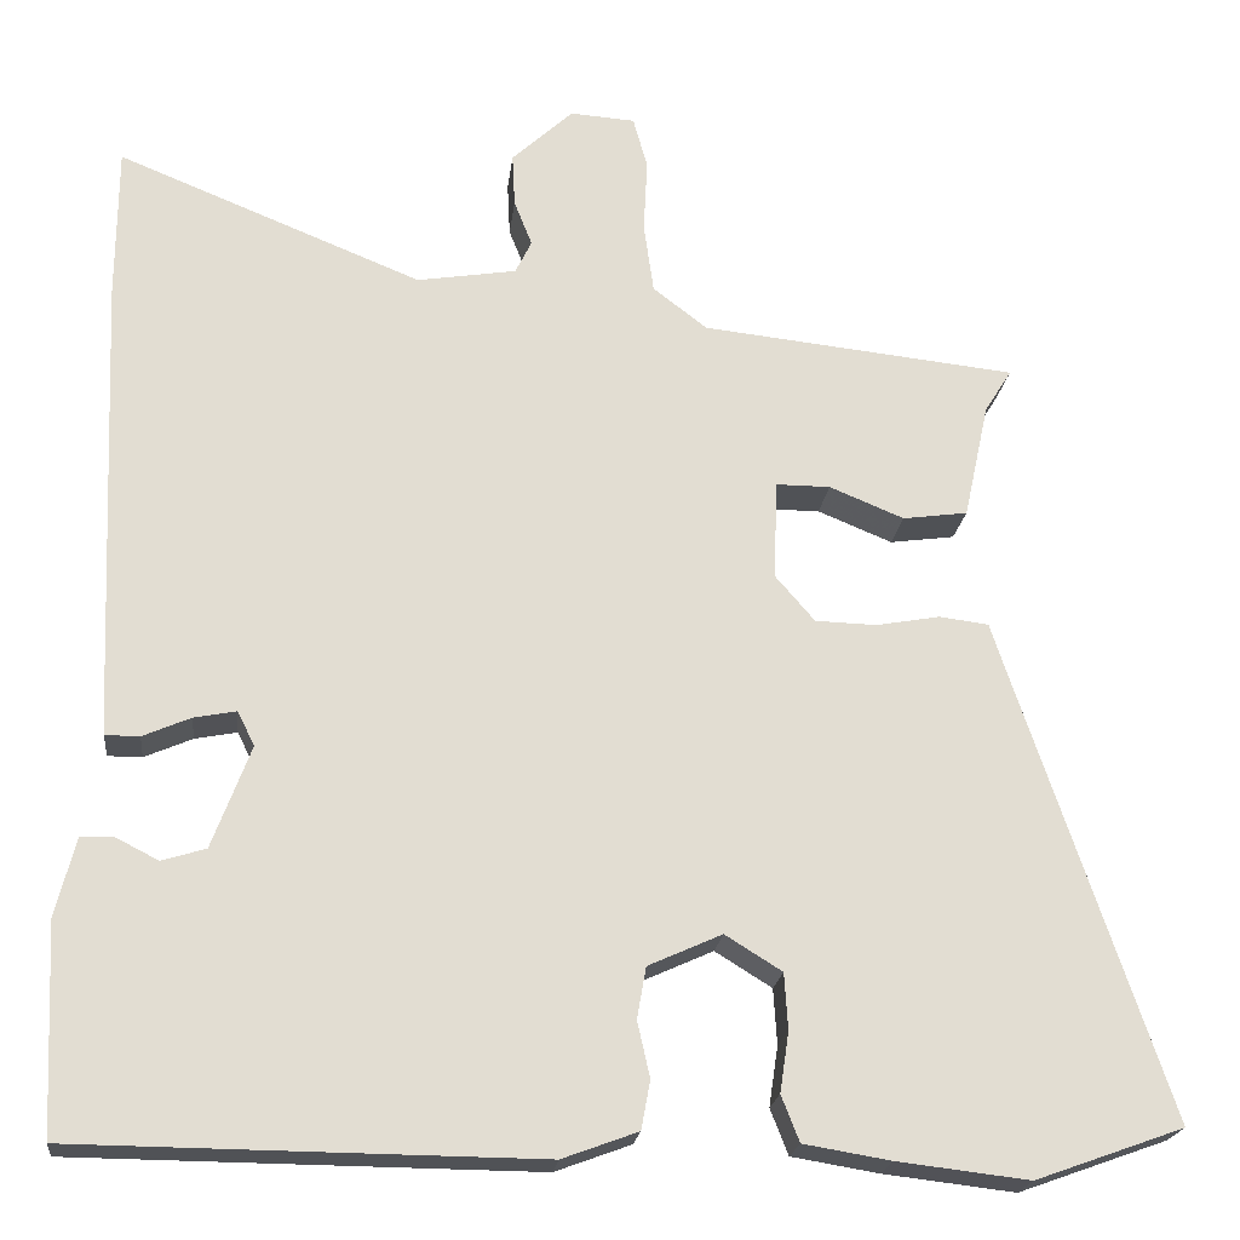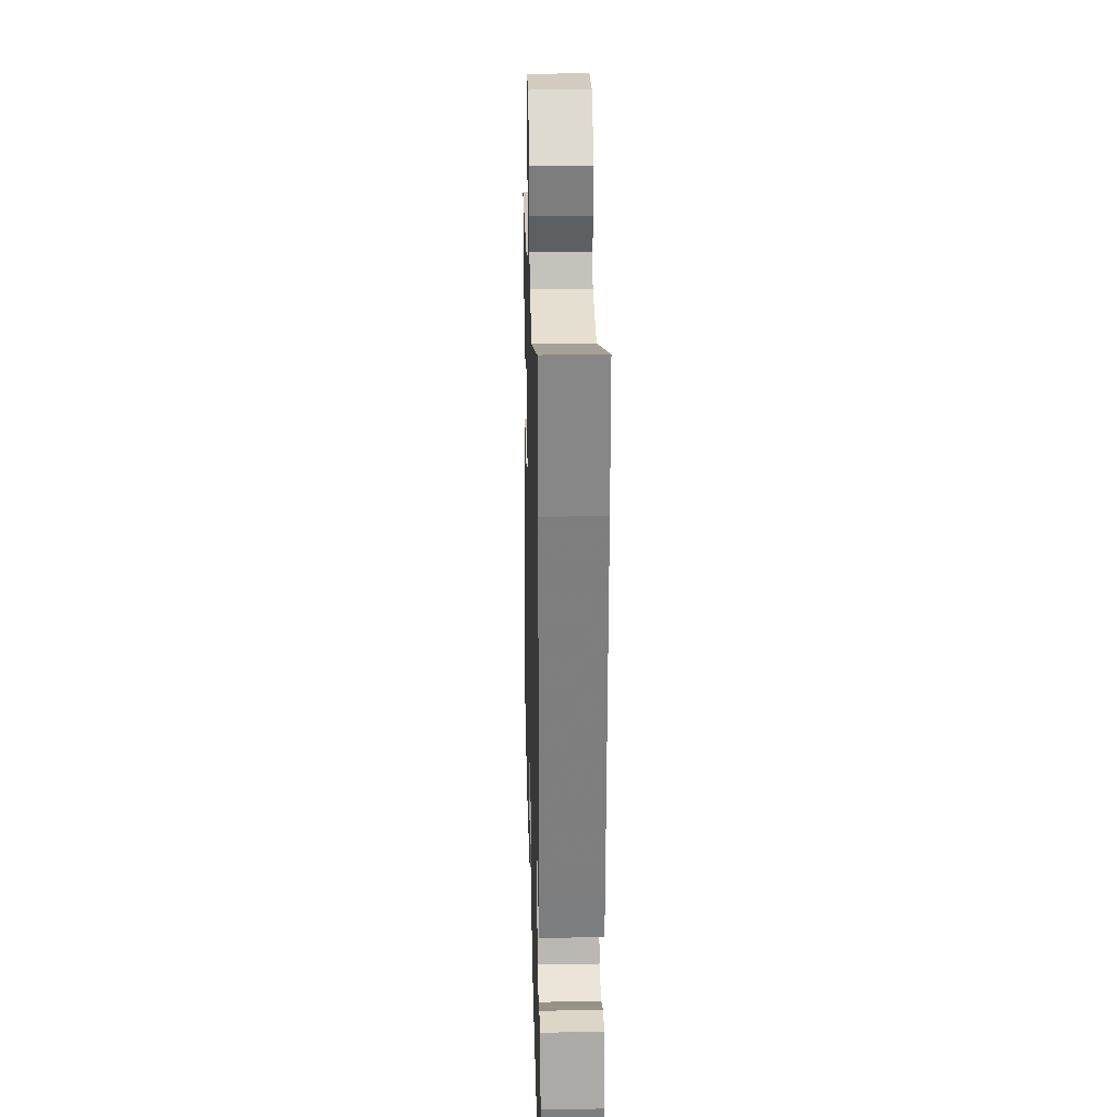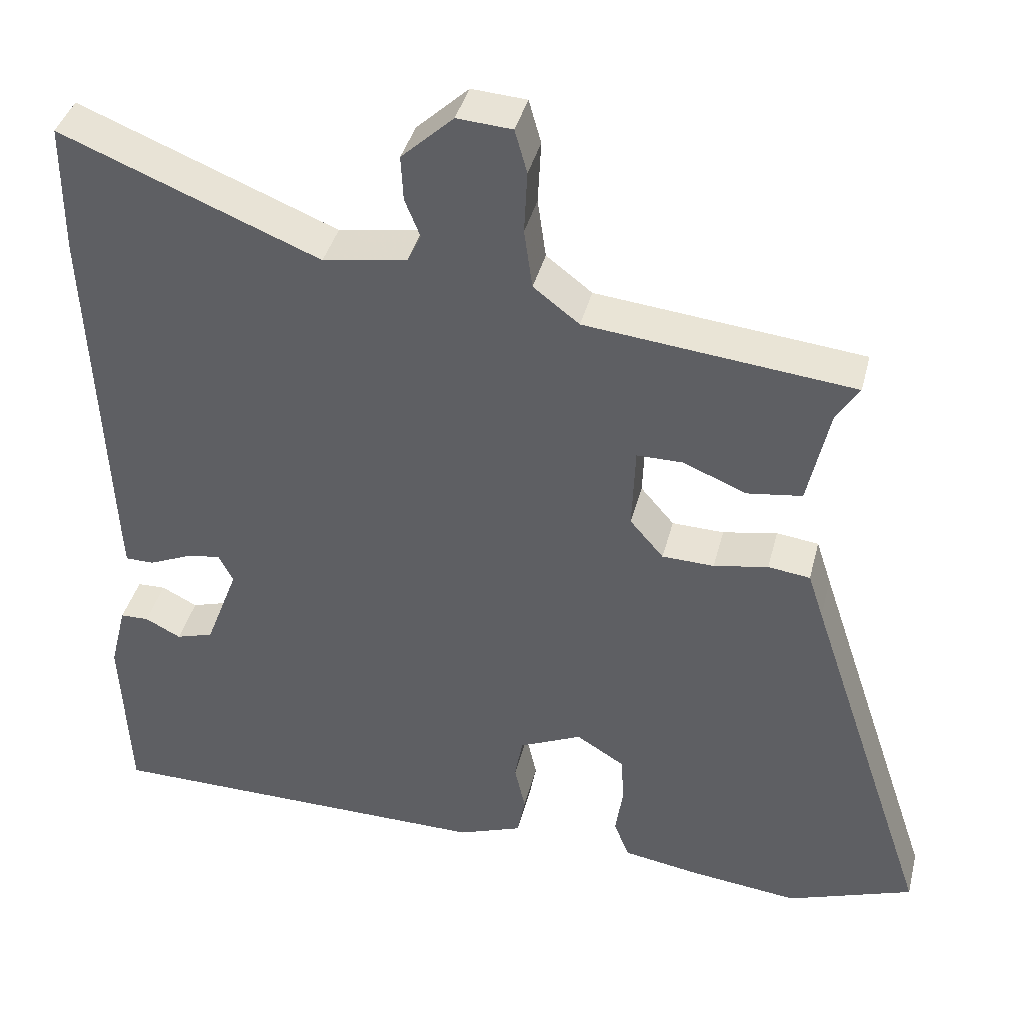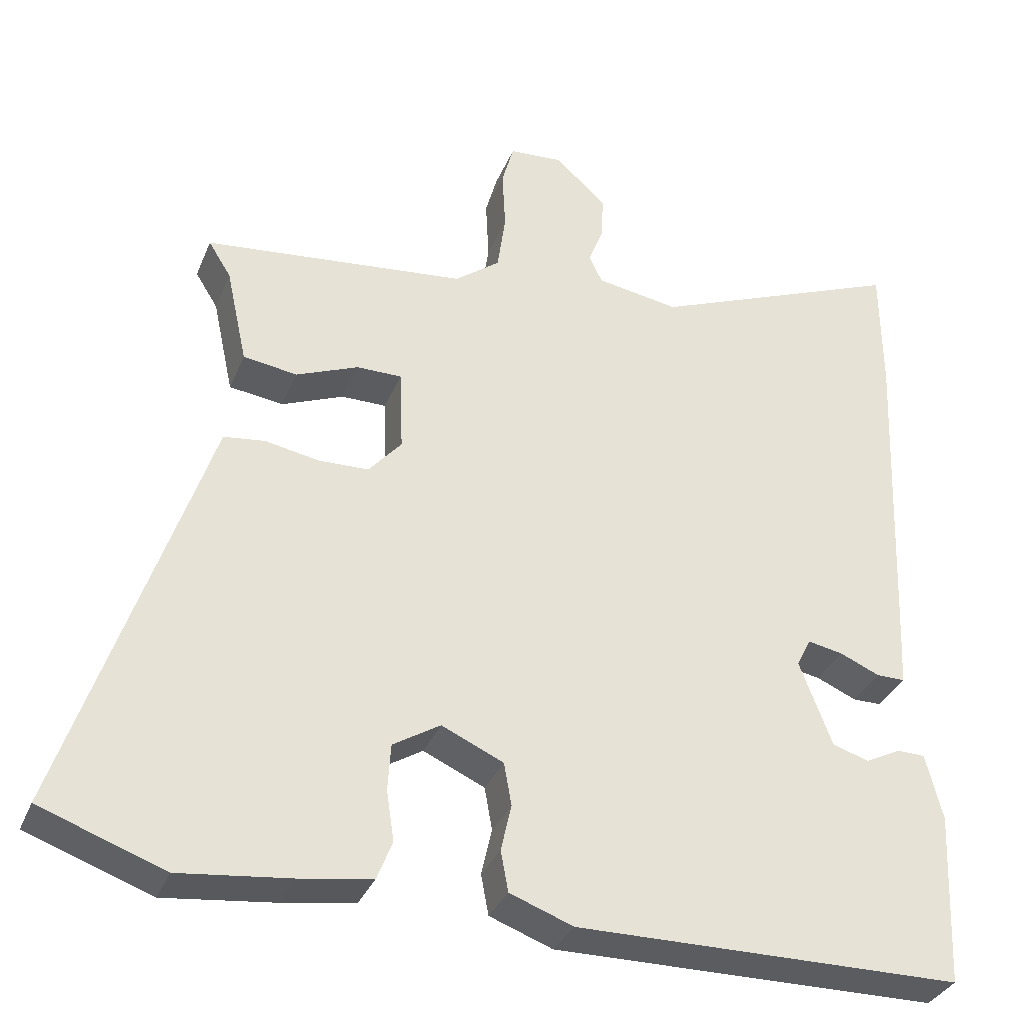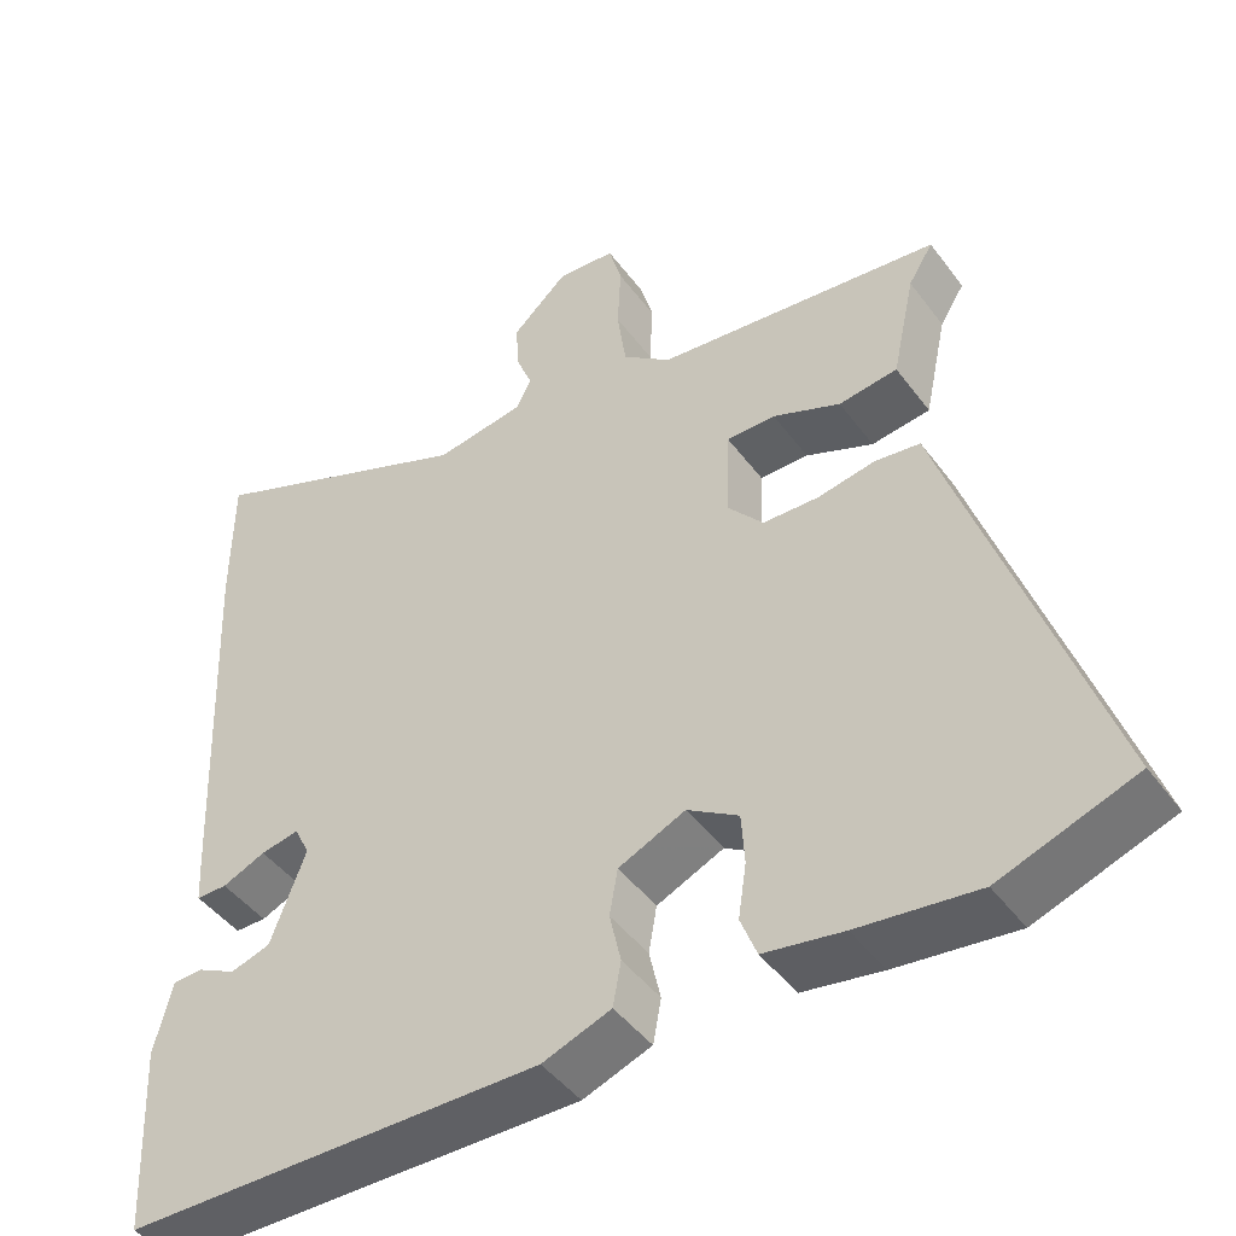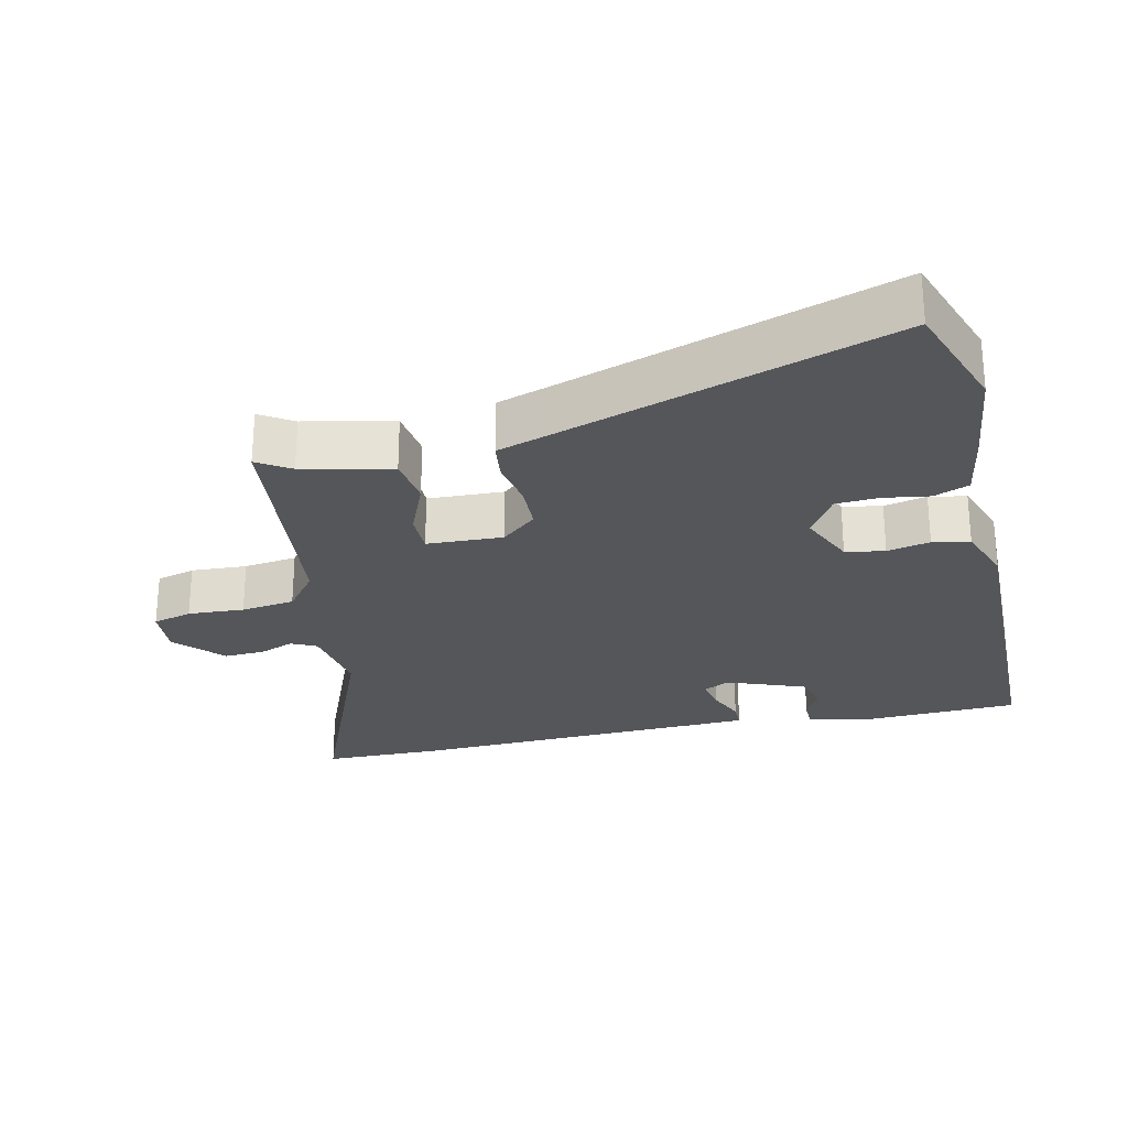
<metadata>
{"format":"obj","ext":"obj","renderer":"f3d","projection":"perspective","resolution":1024,"background":"white","views":[{"elev":-21.0,"azim":-6.6,"up":"+Z"},{"elev":28.1,"azim":-91.5,"up":"+Z"},{"elev":39.7,"azim":14.0,"up":"+Z"},{"elev":-33.9,"azim":159.7,"up":"+Z"},{"elev":-45.4,"azim":34.2,"up":"+Z"},{"elev":-26.1,"azim":102.5,"up":"+Y"}]}
</metadata>
<code>
v -0.507 0.07 -0.485
v -0.518 0.07 -0.254
v -0.496 0.07 -0.166
v -0.459 0.07 -0.165
v -0.412 0.07 -0.189
v -0.363 0.07 -0.174
v -0.32 0.07 -0.06
v -0.339 0.07 -0.022
v -0.386 0.07 -0.031
v -0.439 0.07 -0.054
v -0.477 0.07 -0.054
v -0.48 0.07 0.002
v -0.5 0.07 0.465
v -0.499 0.07 0.636
v -0.161 0.07 0.5
v -0.051 0.07 0.518
v -0.033 0.07 0.555
v -0.053 0.07 0.605
v -0.056 0.07 0.664
v 0.012 0.07 0.727
v 0.084 0.07 0.722
v 0.1 0.07 0.665
v 0.096 0.07 0.583
v 0.107 0.07 0.505
v 0.167 0.07 0.459
v 0.517 0.07 0.422
v 0.487 0.07 0.374
v 0.459 0.07 0.245
v 0.387 0.07 0.235
v 0.304 0.07 0.269
v 0.244 0.07 0.269
v 0.24 0.07 0.159
v 0.284 0.07 0.108
v 0.352 0.07 0.106
v 0.423 0.07 0.119
v 0.478 0.07 0.112
v 0.498 0.07 0.051
v 0.663 0.07 -0.442
v 0.498 0.07 -0.501
v 0.352 0.07 -0.484
v 0.255 0.07 -0.468
v 0.235 0.07 -0.417
v 0.245 0.07 -0.35
v 0.241 0.07 -0.288
v 0.178 0.07 -0.249
v 0.096 0.07 -0.286
v 0.086 0.07 -0.343
v 0.1 0.07 -0.405
v 0.09 0.07 -0.459
v 0.006 0.07 -0.49
v -0.507 0 -0.485
v -0.518 0 -0.254
v -0.496 0 -0.166
v -0.459 0 -0.165
v -0.412 0 -0.189
v -0.363 0 -0.174
v -0.32 0 -0.06
v -0.339 0 -0.022
v -0.386 0 -0.031
v -0.439 0 -0.054
v -0.477 0 -0.054
v -0.48 0 0.002
v -0.5 0 0.465
v -0.499 0 0.636
v -0.161 0 0.5
v -0.051 0 0.518
v -0.033 0 0.555
v -0.053 0 0.605
v -0.056 0 0.664
v 0.012 0 0.727
v 0.084 0 0.722
v 0.1 0 0.665
v 0.096 0 0.583
v 0.107 0 0.505
v 0.167 0 0.459
v 0.517 0 0.422
v 0.487 0 0.374
v 0.459 0 0.245
v 0.387 0 0.235
v 0.304 0 0.269
v 0.244 0 0.269
v 0.24 0 0.159
v 0.284 0 0.108
v 0.352 0 0.106
v 0.423 0 0.119
v 0.478 0 0.112
v 0.498 0 0.051
v 0.663 0 -0.442
v 0.498 0 -0.501
v 0.352 0 -0.484
v 0.255 0 -0.468
v 0.235 0 -0.417
v 0.245 0 -0.35
v 0.241 0 -0.288
v 0.178 0 -0.249
v 0.096 0 -0.286
v 0.086 0 -0.343
v 0.1 0 -0.405
v 0.09 0 -0.459
v 0.006 0 -0.49
f 47 48 49 50
f 46 47 50 1
f 45 46 1 2
f 40 41 42 43
f 40 43 44
f 37 38 39 40
f 37 40 44
f 34 35 36 37
f 33 34 37 44
f 32 33 44 45
f 27 28 29 30
f 25 26 27 30
f 24 25 30 31
f 20 21 22 23
f 20 23 24
f 17 18 19 20
f 17 20 24
f 16 17 24 31
f 12 13 14 15
f 9 10 11 12
f 8 9 12 15
f 7 8 15 16
f 2 3 4 5
f 2 5 6
f 45 2 6
f 16 31 32 45
f 6 7 16 45
f 100 99 98 97
f 51 100 97 96
f 52 51 96 95
f 93 92 91 90
f 94 93 90
f 90 89 88 87
f 94 90 87
f 87 86 85 84
f 94 87 84 83
f 95 94 83 82
f 80 79 78 77
f 80 77 76 75
f 81 80 75 74
f 73 72 71 70
f 74 73 70
f 70 69 68 67
f 74 70 67
f 81 74 67 66
f 65 64 63 62
f 62 61 60 59
f 65 62 59 58
f 66 65 58 57
f 55 54 53 52
f 56 55 52
f 56 52 95
f 95 82 81 66
f 95 66 57 56
f 1 51 52 2
f 2 52 53 3
f 3 53 54 4
f 4 54 55 5
f 5 55 56 6
f 6 56 57 7
f 7 57 58 8
f 8 58 59 9
f 9 59 60 10
f 10 60 61 11
f 11 61 62 12
f 12 62 63 13
f 13 63 64 14
f 14 64 65 15
f 15 65 66 16
f 16 66 67 17
f 17 67 68 18
f 18 68 69 19
f 19 69 70 20
f 20 70 71 21
f 21 71 72 22
f 22 72 73 23
f 23 73 74 24
f 24 74 75 25
f 25 75 76 26
f 26 76 77 27
f 27 77 78 28
f 28 78 79 29
f 29 79 80 30
f 30 80 81 31
f 31 81 82 32
f 32 82 83 33
f 33 83 84 34
f 34 84 85 35
f 35 85 86 36
f 36 86 87 37
f 37 87 88 38
f 38 88 89 39
f 39 89 90 40
f 40 90 91 41
f 41 91 92 42
f 42 92 93 43
f 43 93 94 44
f 44 94 95 45
f 45 95 96 46
f 46 96 97 47
f 47 97 98 48
f 48 98 99 49
f 49 99 100 50
f 50 100 51 1

</code>
